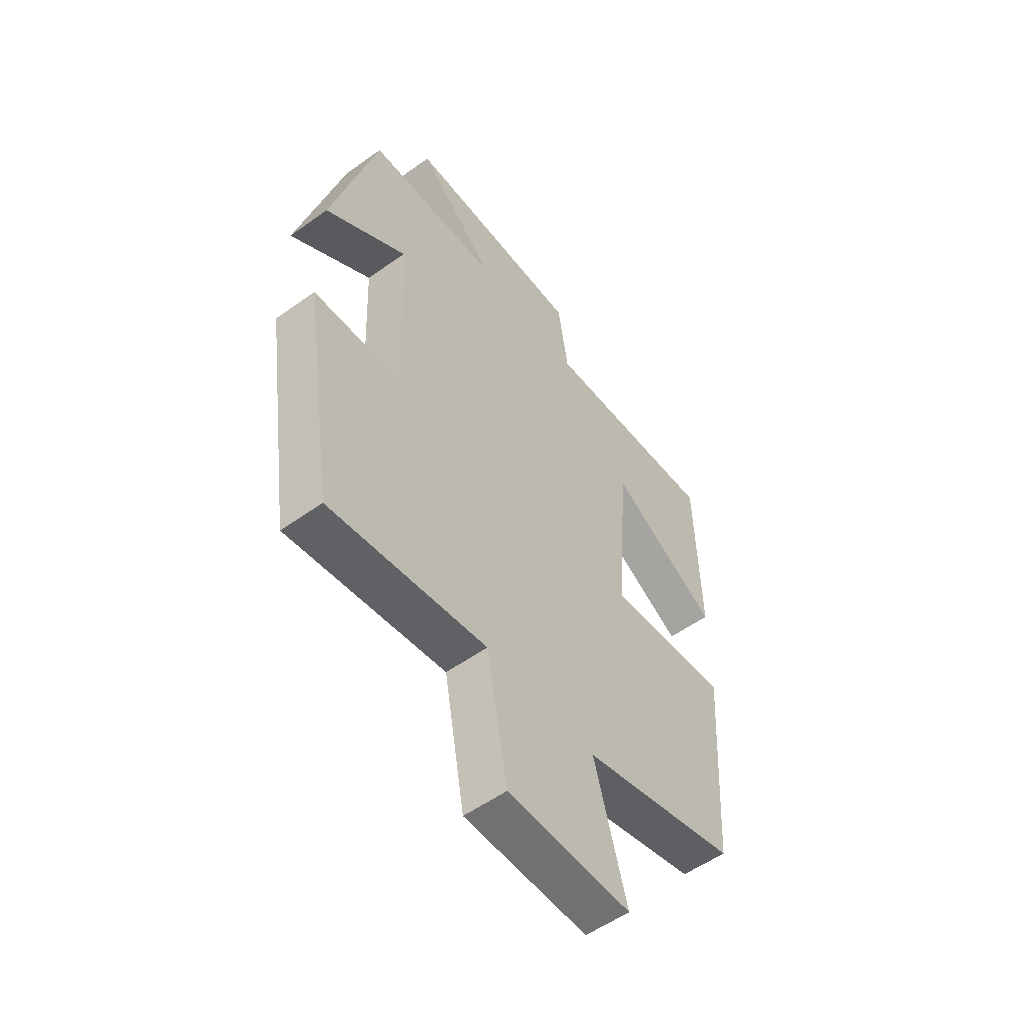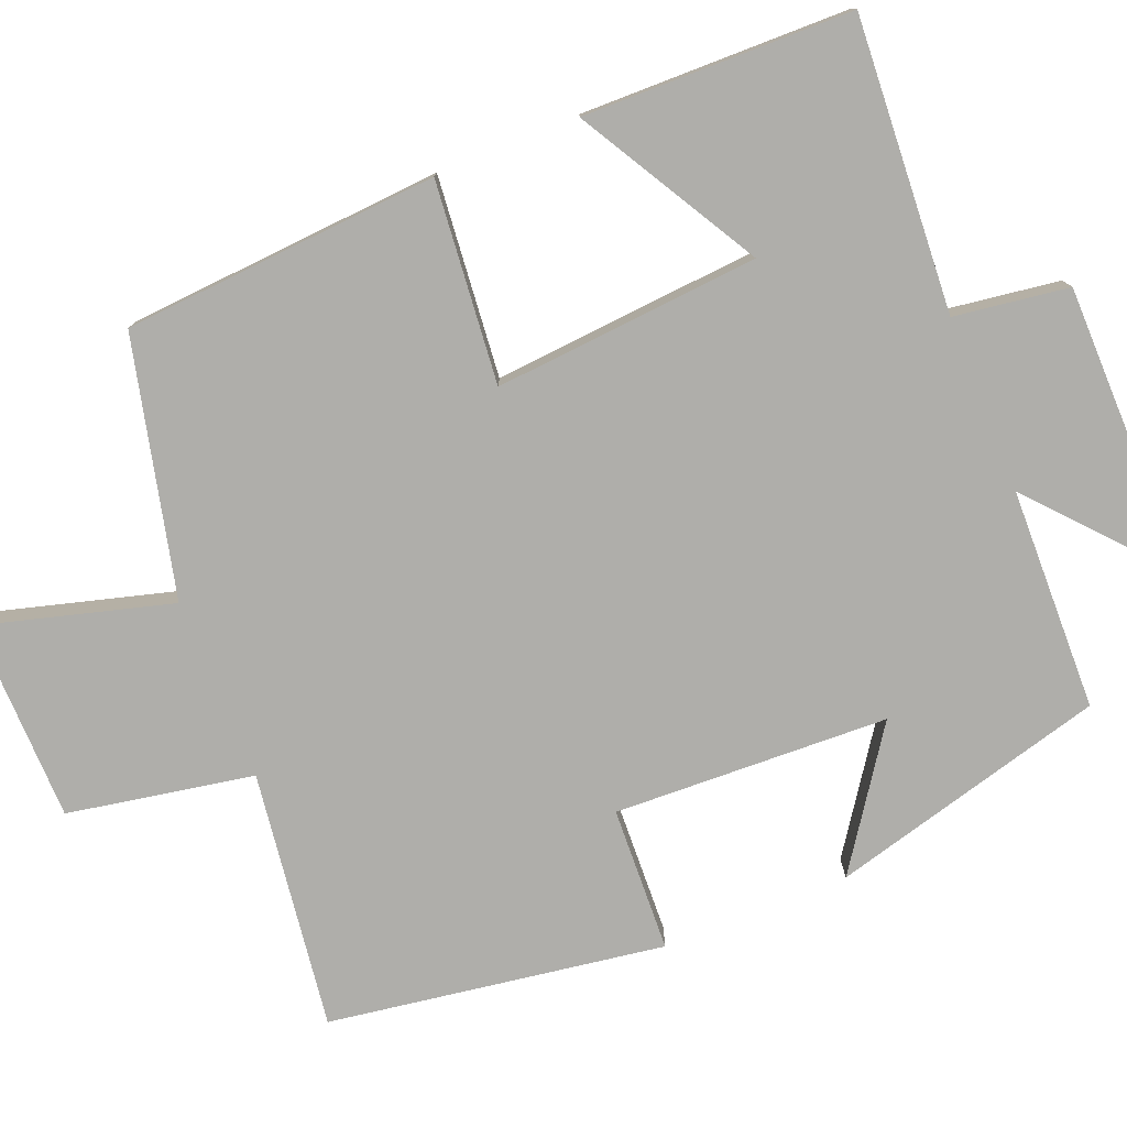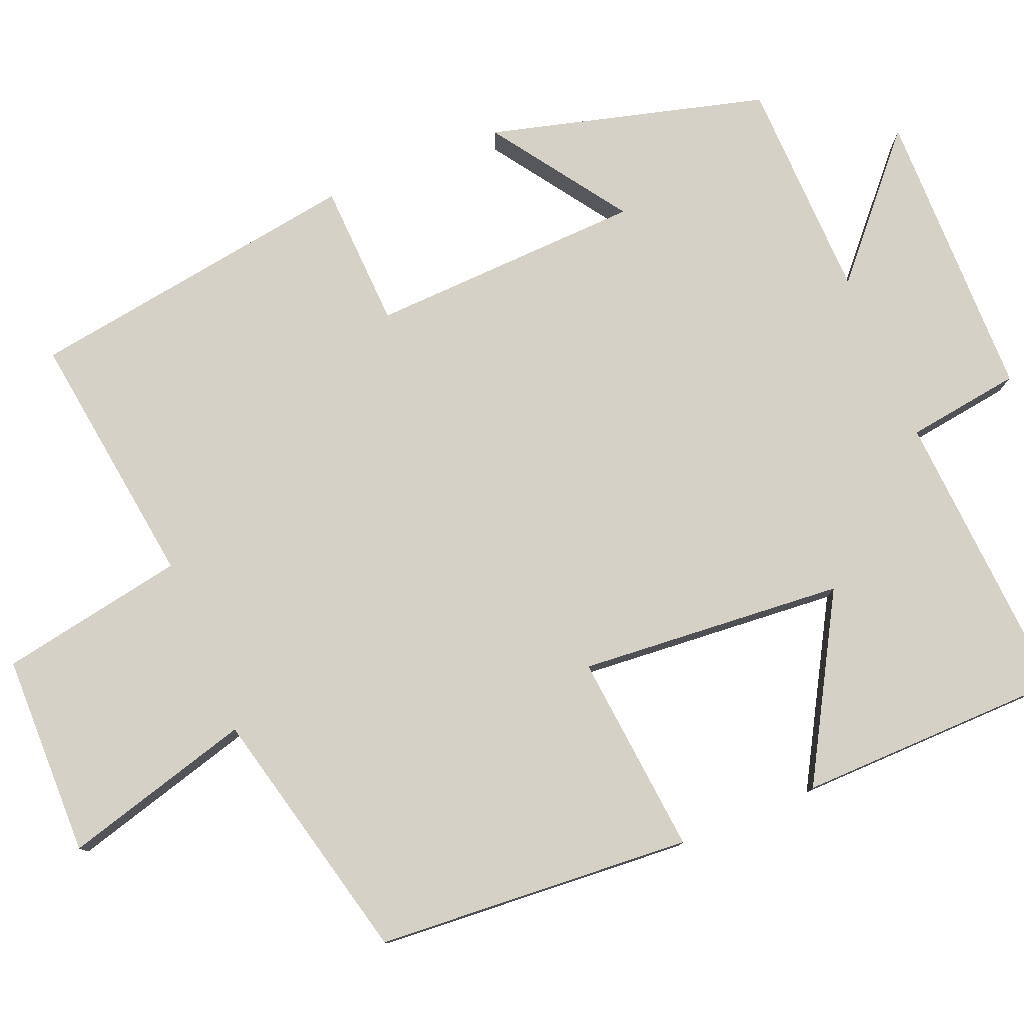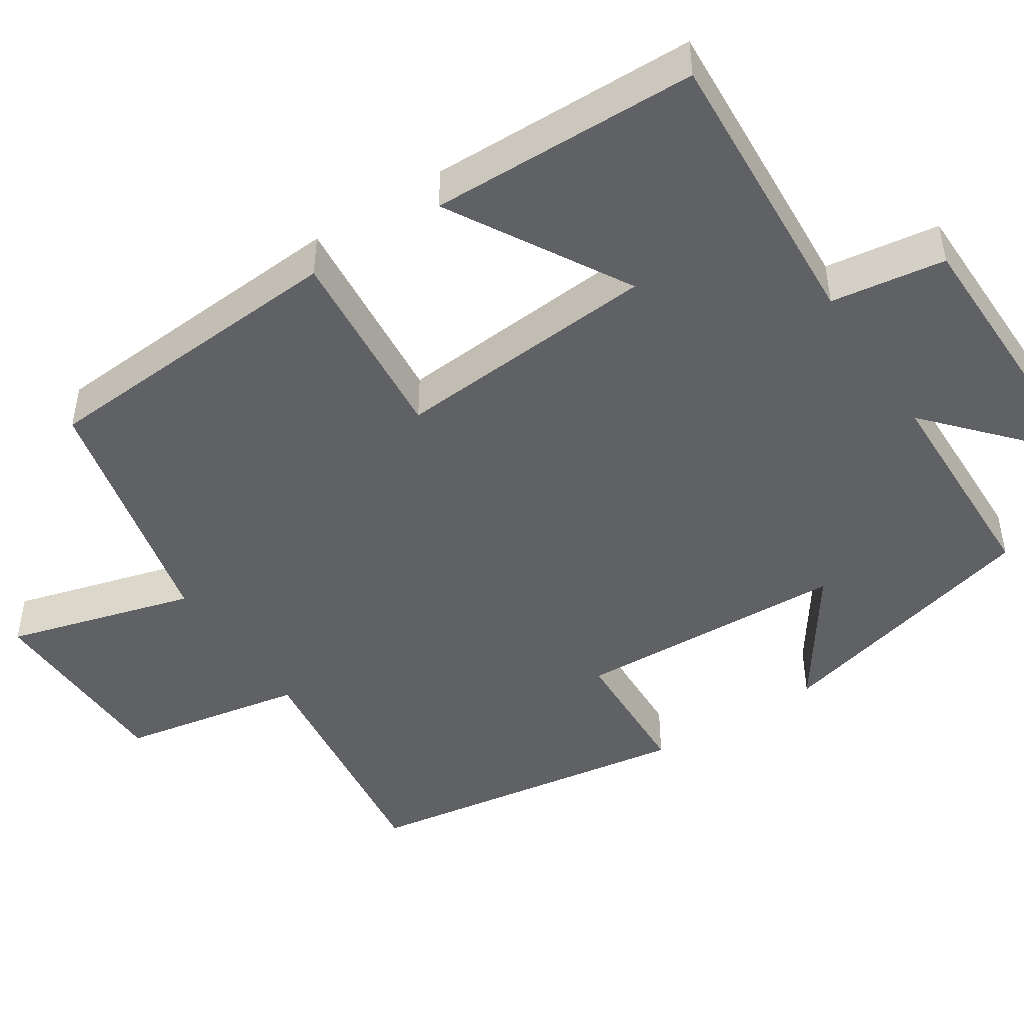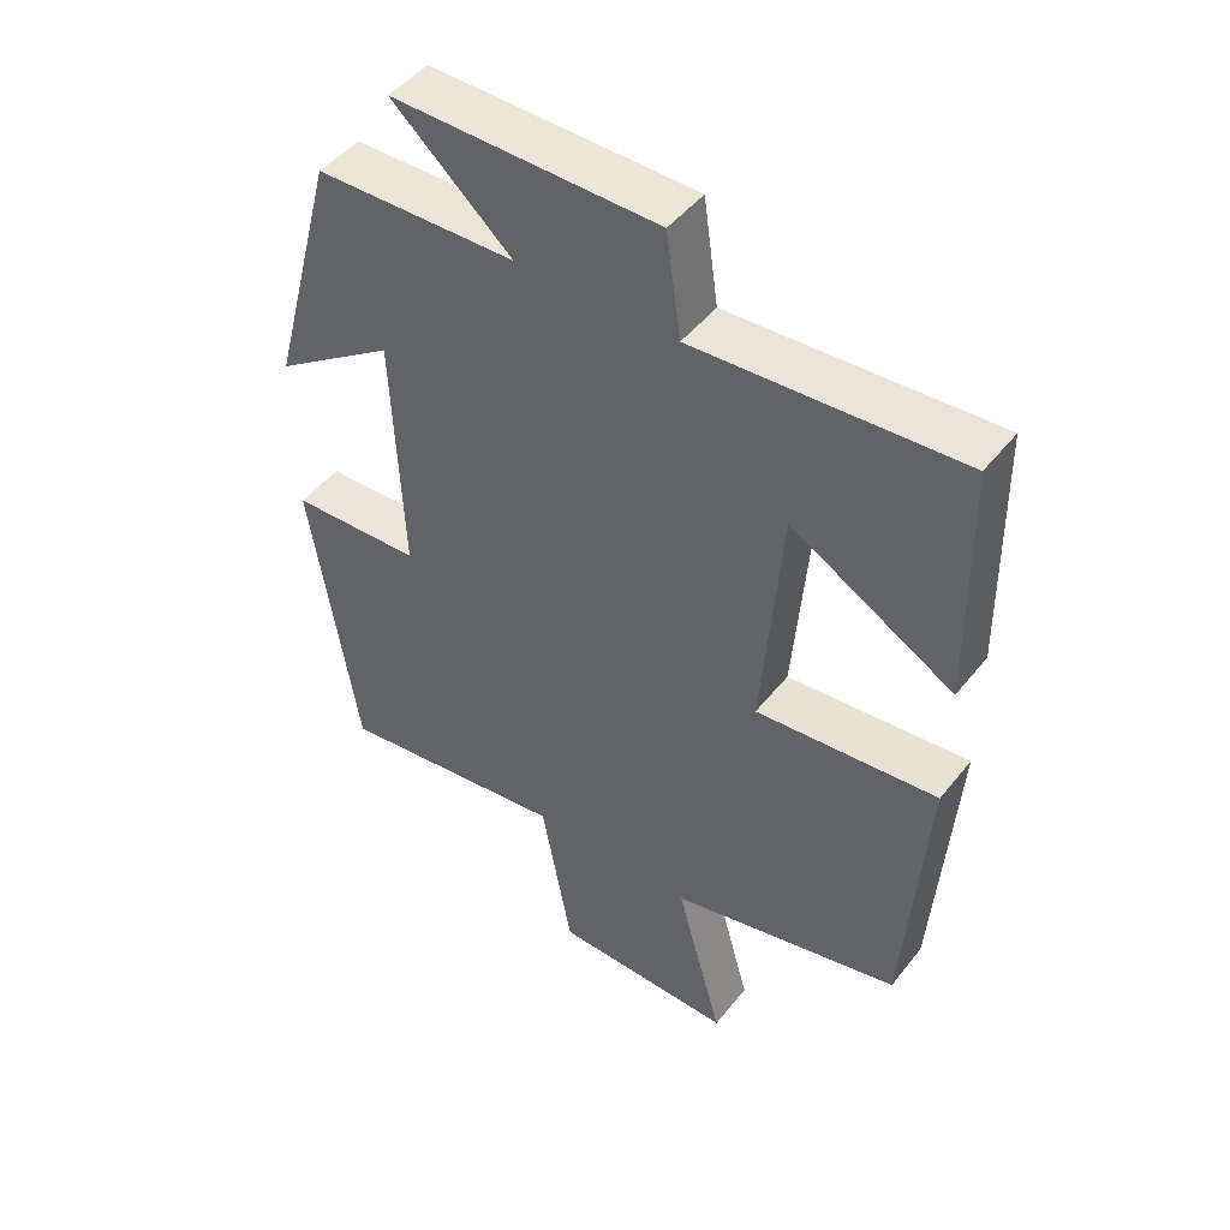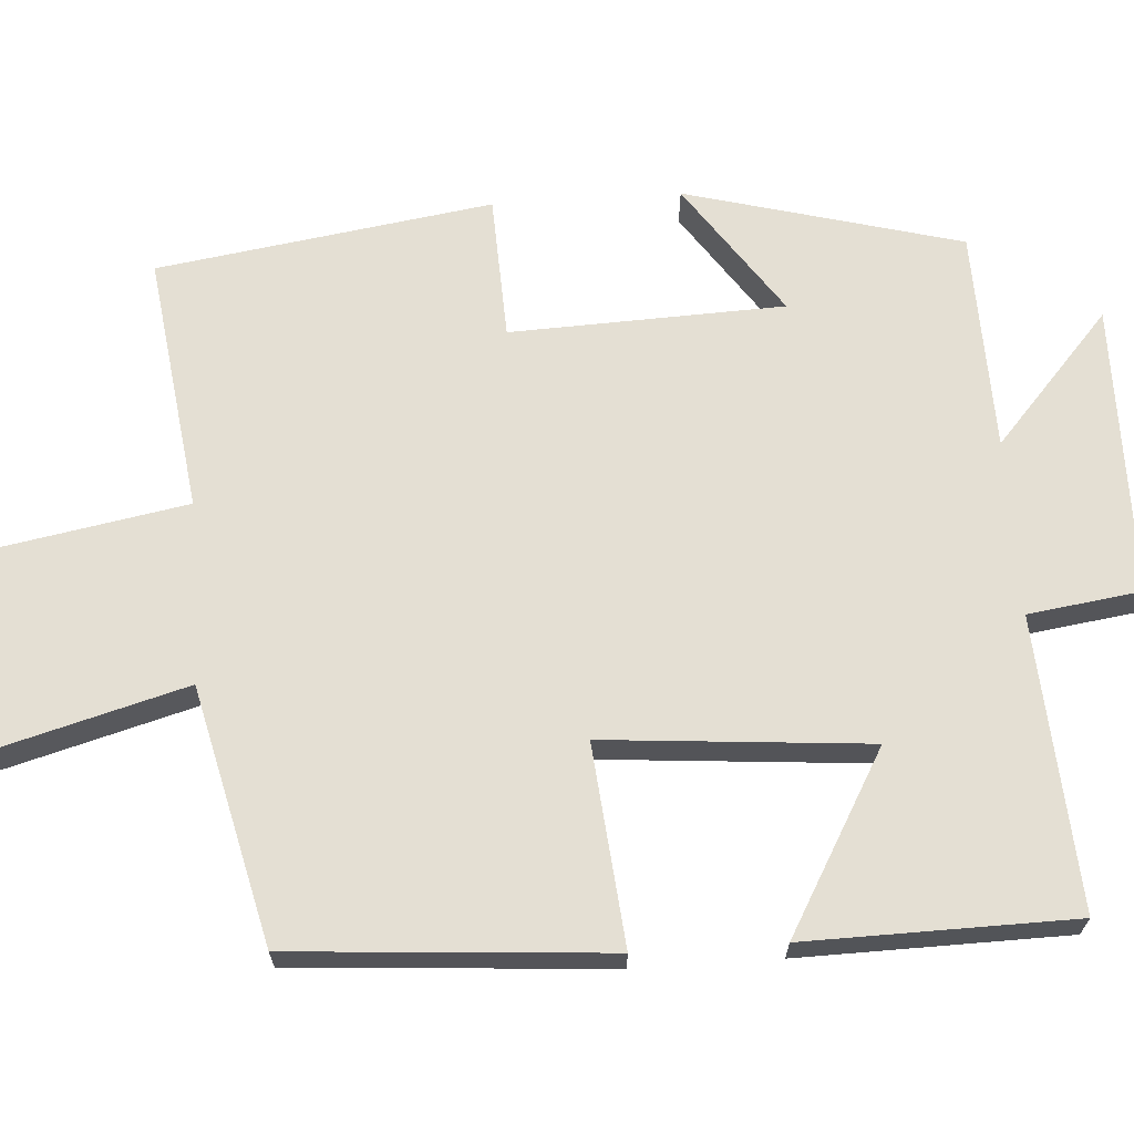
<metadata>
{"format":"obj","ext":"obj","renderer":"f3d","projection":"perspective","resolution":1024,"background":"white","views":[{"elev":-54.7,"azim":127.2,"up":"+Z"},{"elev":-77.6,"azim":-68.0,"up":"+Y"},{"elev":78.7,"azim":-112.4,"up":"+Y"},{"elev":-46.3,"azim":-56.8,"up":"+Y"},{"elev":47.6,"azim":-143.6,"up":"+Z"},{"elev":66.6,"azim":-93.8,"up":"+Y"}]}
</metadata>
<code>
v -0.471 0.07 -0.42
v -0.5 0.07 -0.01
v -0.239 0.07 -0.035
v -0.267 0.07 0.309
v -0.5 0.07 0.176
v -0.494 0.07 0.524
v -0.114 0.07 0.5
v -0.093 0.07 0.648
v 0.287 0.07 0.652
v 0.116 0.07 0.5
v 0.404 0.07 0.493
v 0.5 0.07 0.134
v 0.326 0.07 0.254
v 0.312 0.07 -0.102
v 0.5 0.07 -0.11
v 0.434 0.07 -0.545
v 0.1 0.07 -0.5
v 0.056 0.07 -0.741
v -0.206 0.07 -0.745
v -0.138 0.07 -0.5
v -0.471 0 -0.42
v -0.5 0 -0.01
v -0.239 0 -0.035
v -0.267 0 0.309
v -0.5 0 0.176
v -0.494 0 0.524
v -0.114 0 0.5
v -0.093 0 0.648
v 0.287 0 0.652
v 0.116 0 0.5
v 0.404 0 0.493
v 0.5 0 0.134
v 0.326 0 0.254
v 0.312 0 -0.102
v 0.5 0 -0.11
v 0.434 0 -0.545
v 0.1 0 -0.5
v 0.056 0 -0.741
v -0.206 0 -0.745
v -0.138 0 -0.5
f 17 18 19 20
f 1 2 3
f 20 1 3
f 17 20 3
f 14 15 16 17
f 17 3 4
f 14 17 4
f 13 14 4
f 10 11 12 13
f 10 13 4
f 7 8 9 10
f 7 10 4
f 4 5 6 7
f 40 39 38 37
f 23 22 21
f 23 21 40
f 23 40 37
f 37 36 35 34
f 24 23 37
f 24 37 34
f 24 34 33
f 33 32 31 30
f 24 33 30
f 30 29 28 27
f 24 30 27
f 27 26 25 24
f 1 21 22 2
f 2 22 23 3
f 3 23 24 4
f 4 24 25 5
f 5 25 26 6
f 6 26 27 7
f 7 27 28 8
f 8 28 29 9
f 9 29 30 10
f 10 30 31 11
f 11 31 32 12
f 12 32 33 13
f 13 33 34 14
f 14 34 35 15
f 15 35 36 16
f 16 36 37 17
f 17 37 38 18
f 18 38 39 19
f 19 39 40 20
f 20 40 21 1

</code>
